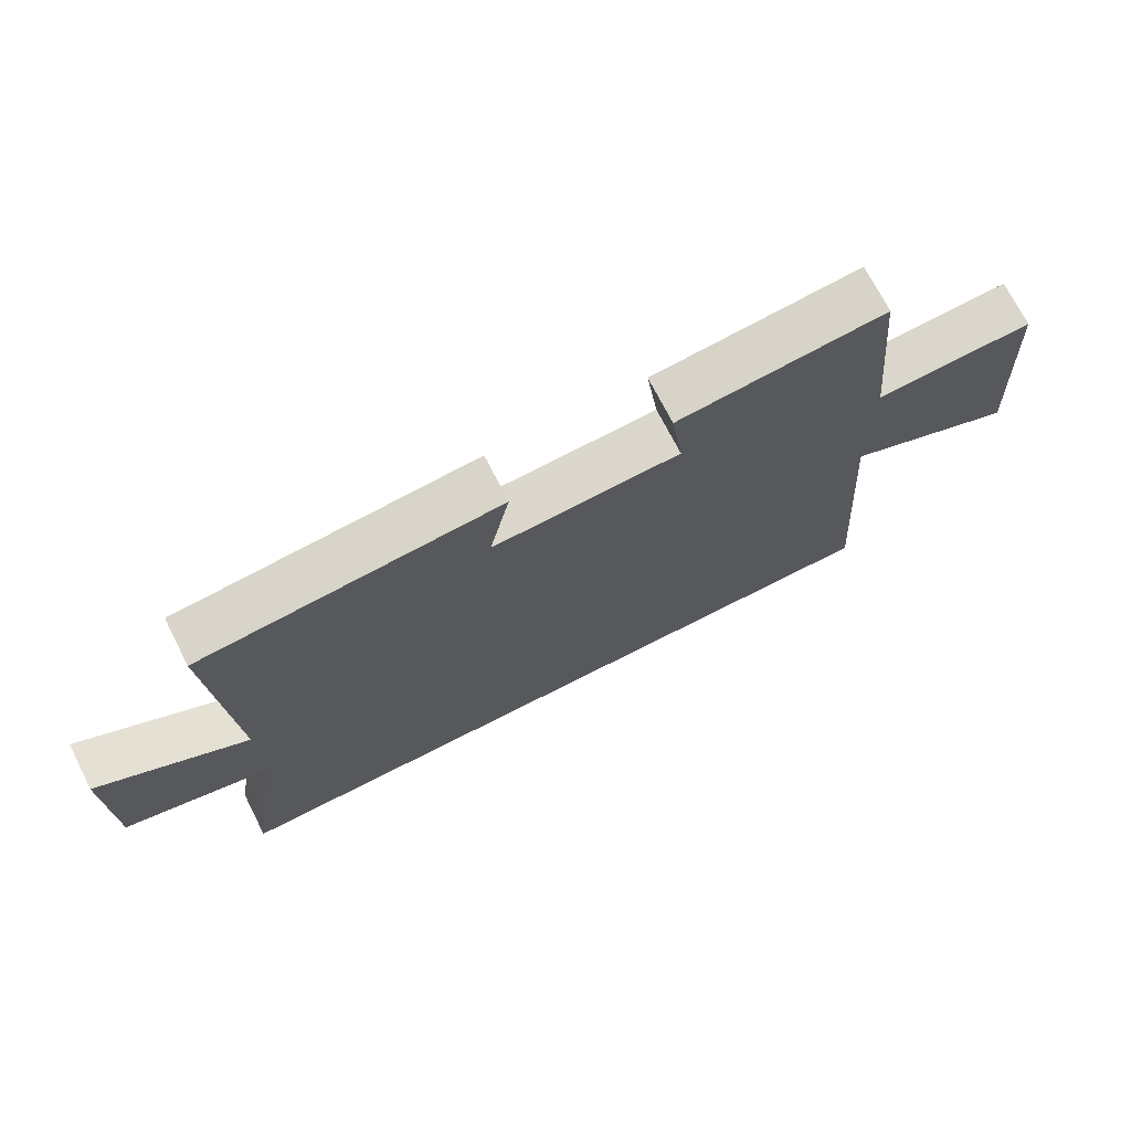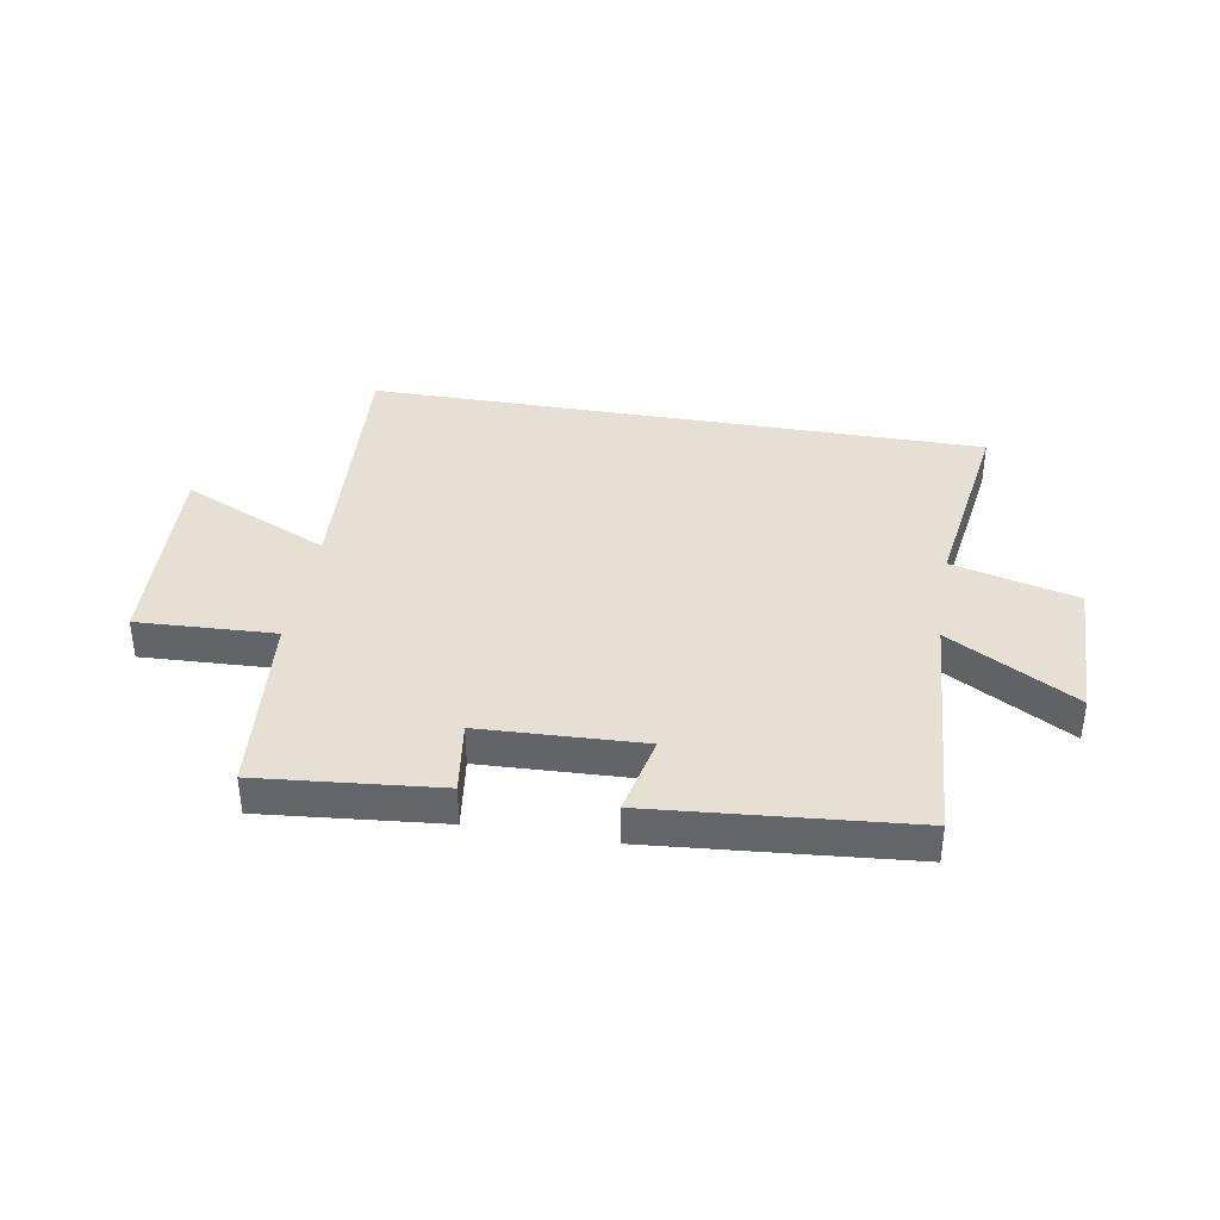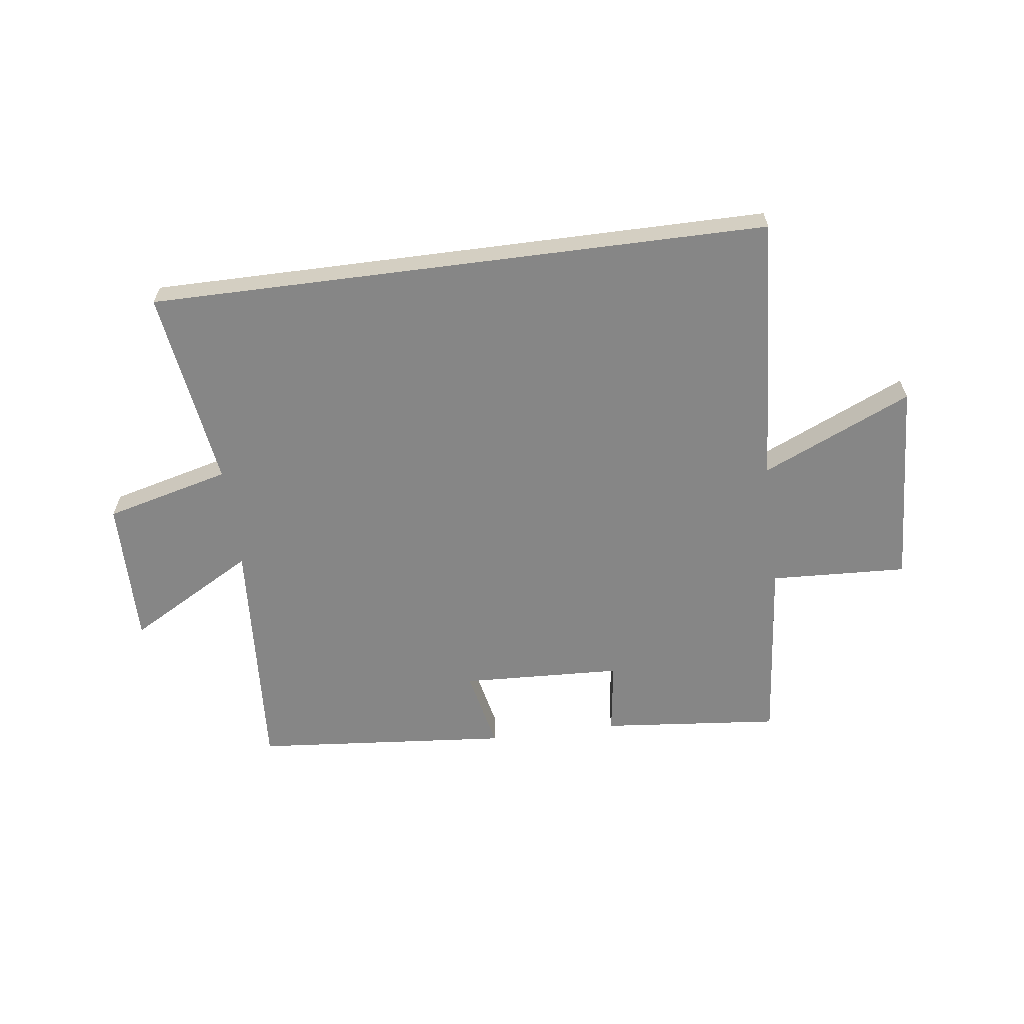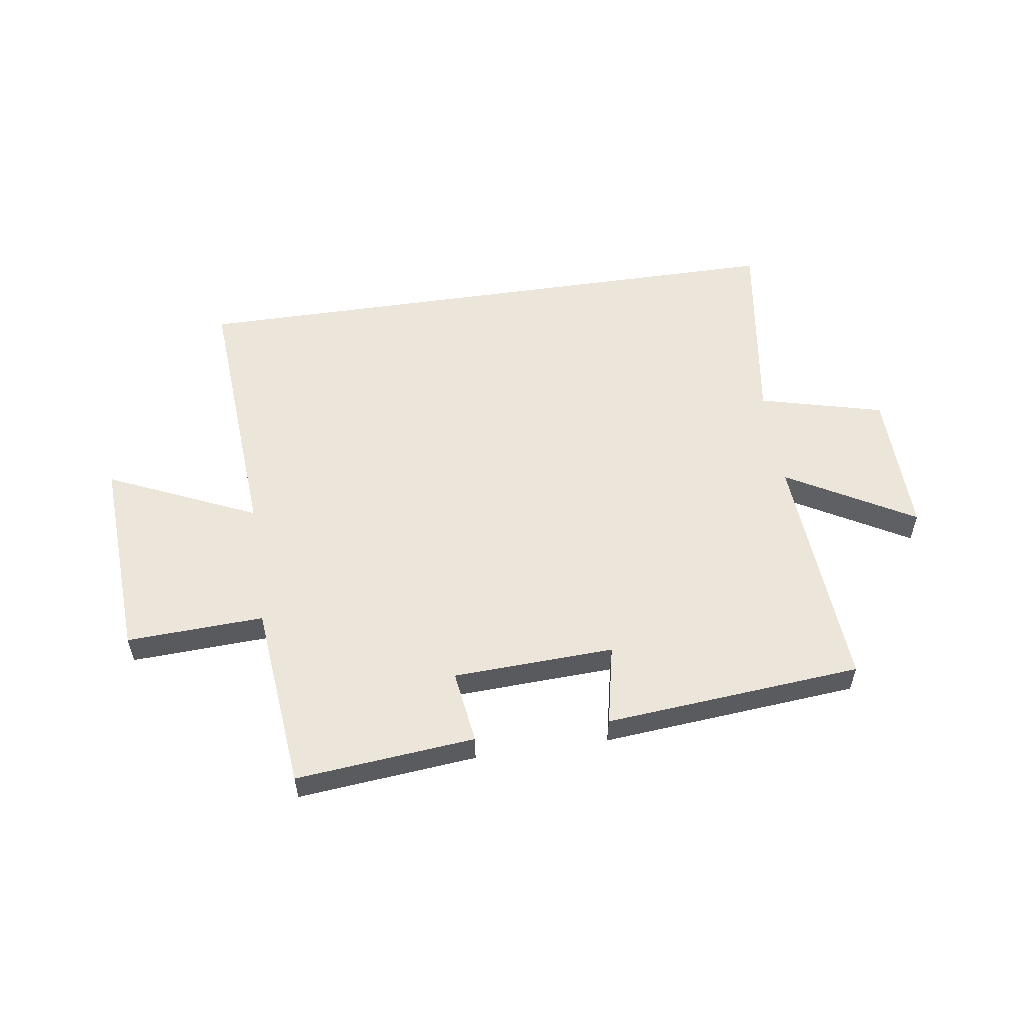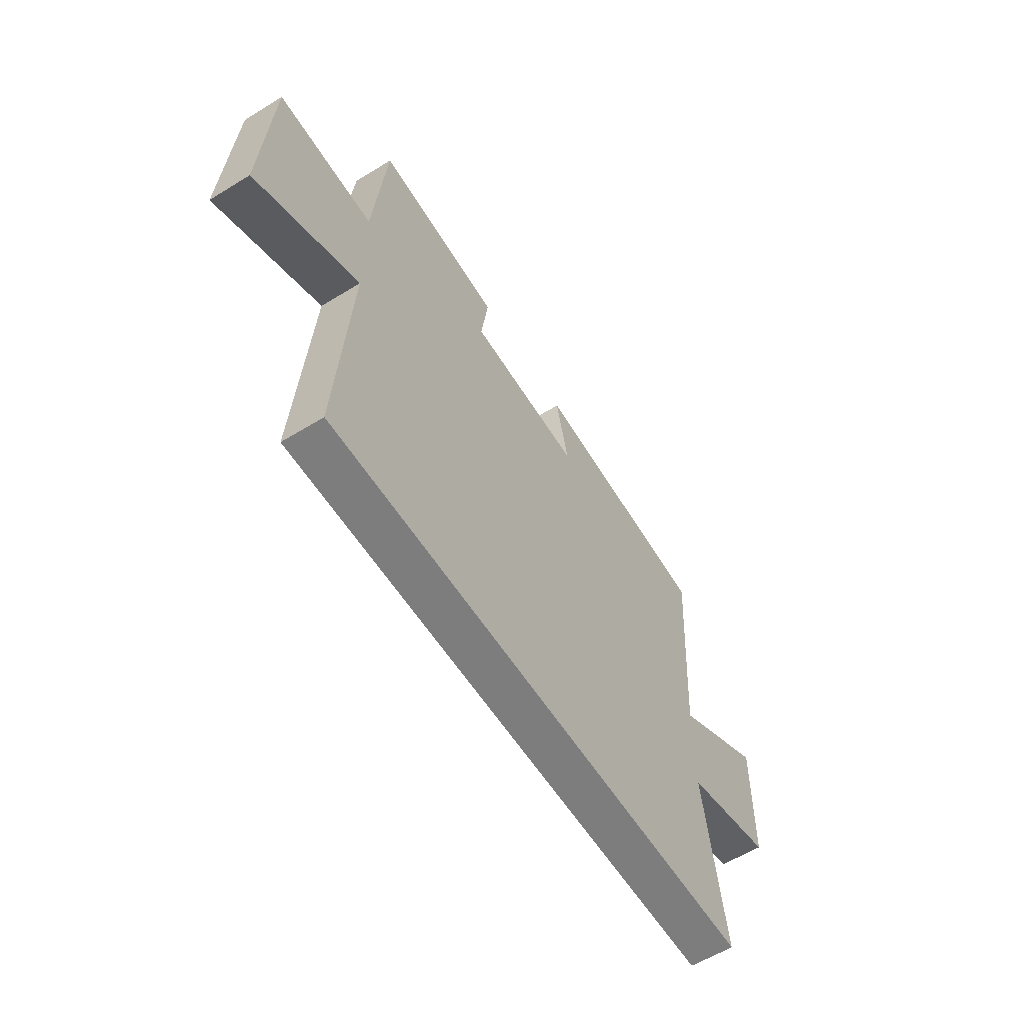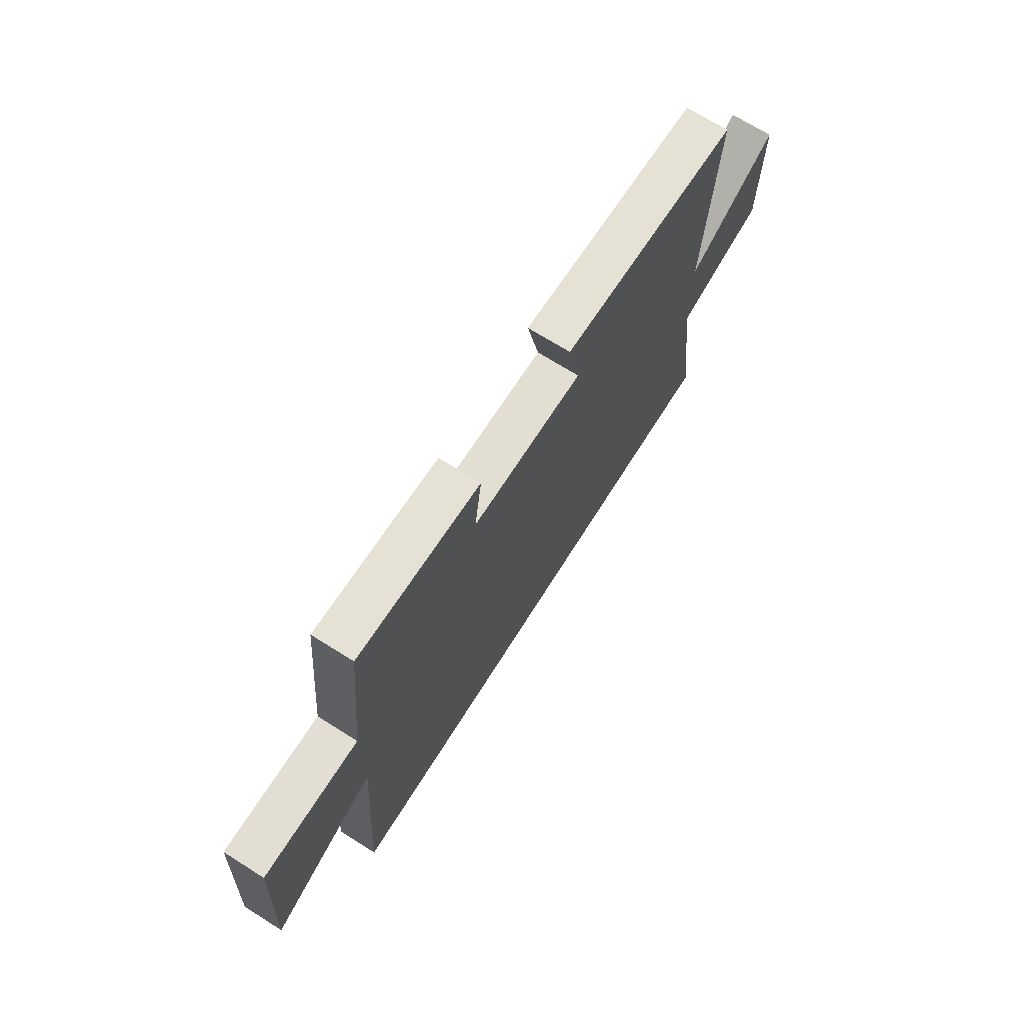
<metadata>
{"format":"obj","ext":"obj","renderer":"f3d","projection":"perspective","resolution":1024,"background":"white","views":[{"elev":71.7,"azim":153.0,"up":"+Z"},{"elev":37.9,"azim":9.7,"up":"+Y"},{"elev":-62.0,"azim":-172.6,"up":"+Y"},{"elev":55.2,"azim":-8.4,"up":"+Y"},{"elev":-59.1,"azim":-57.7,"up":"+Z"},{"elev":70.0,"azim":-57.8,"up":"+Z"}]}
</metadata>
<code>
v -0.468 0.07 0.53
v -0.155 0.07 0.5
v -0.173 0.07 0.371
v 0.109 0.07 0.359
v 0.079 0.07 0.5
v 0.528 0.07 0.461
v 0.5 0.07 0.035
v 0.722 0.07 0.161
v 0.718 0.07 -0.095
v 0.5 0.07 -0.151
v 0.551 0.07 -0.5
v -0.532 0.07 -0.5
v -0.5 0.07 -0.029
v -0.76 0.07 -0.146
v -0.74 0.07 0.214
v -0.5 0.07 0.203
v -0.468 0 0.53
v -0.155 0 0.5
v -0.173 0 0.371
v 0.109 0 0.359
v 0.079 0 0.5
v 0.528 0 0.461
v 0.5 0 0.035
v 0.722 0 0.161
v 0.718 0 -0.095
v 0.5 0 -0.151
v 0.551 0 -0.5
v -0.532 0 -0.5
v -0.5 0 -0.029
v -0.76 0 -0.146
v -0.74 0 0.214
v -0.5 0 0.203
f 13 14 15 16
f 1 2 3
f 16 1 3
f 13 16 3
f 13 3 4
f 12 13 4
f 11 12 4
f 10 11 4
f 7 8 9 10
f 7 10 4 5
f 5 6 7
f 32 31 30 29
f 19 18 17
f 19 17 32
f 19 32 29
f 20 19 29
f 20 29 28
f 20 28 27
f 20 27 26
f 26 25 24 23
f 21 20 26 23
f 23 22 21
f 1 17 18 2
f 2 18 19 3
f 3 19 20 4
f 4 20 21 5
f 5 21 22 6
f 6 22 23 7
f 7 23 24 8
f 8 24 25 9
f 9 25 26 10
f 10 26 27 11
f 11 27 28 12
f 12 28 29 13
f 13 29 30 14
f 14 30 31 15
f 15 31 32 16
f 16 32 17 1

</code>
